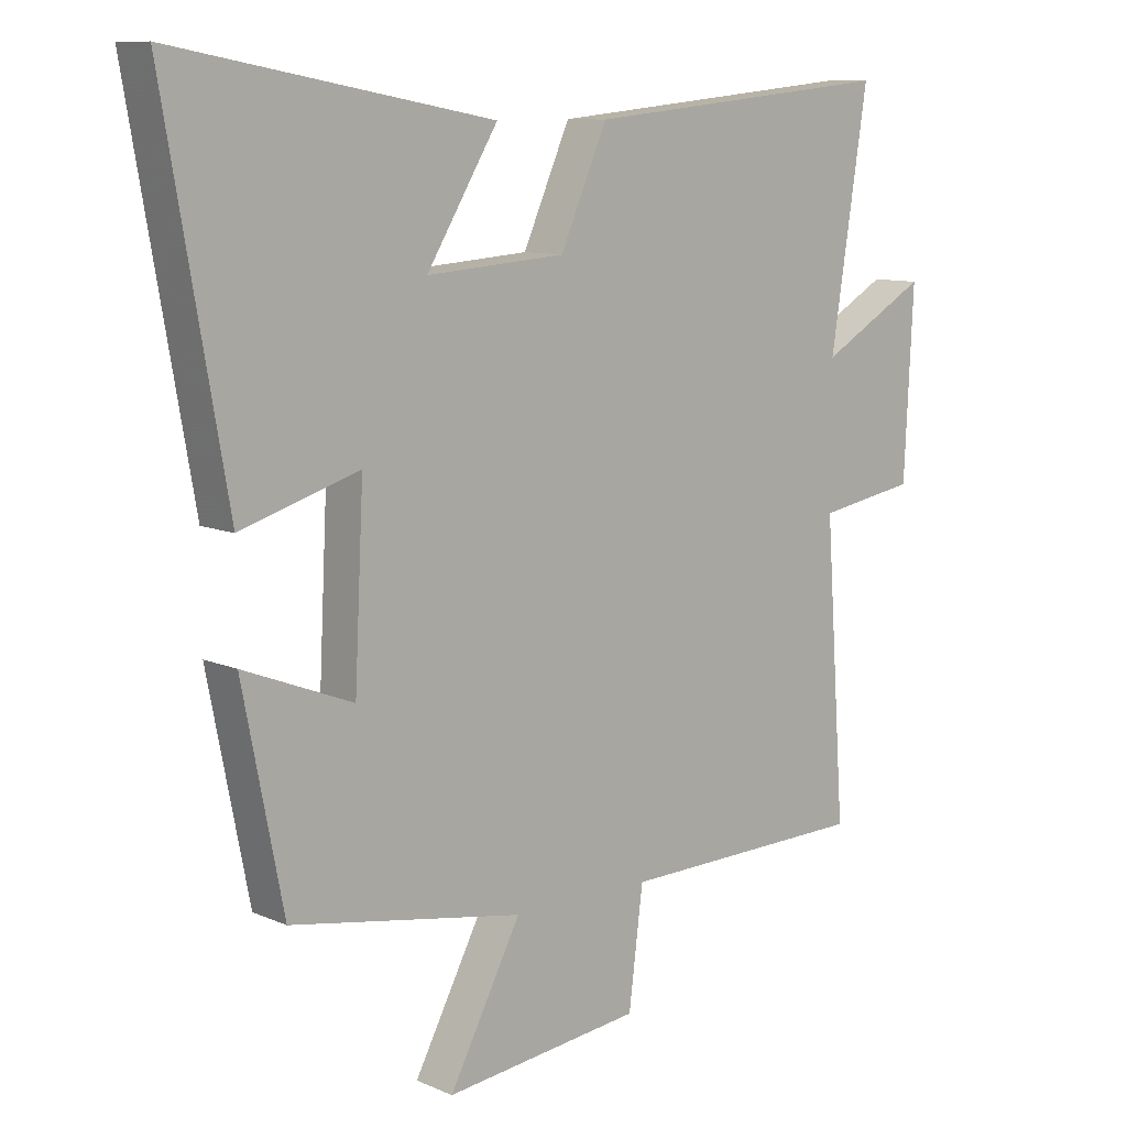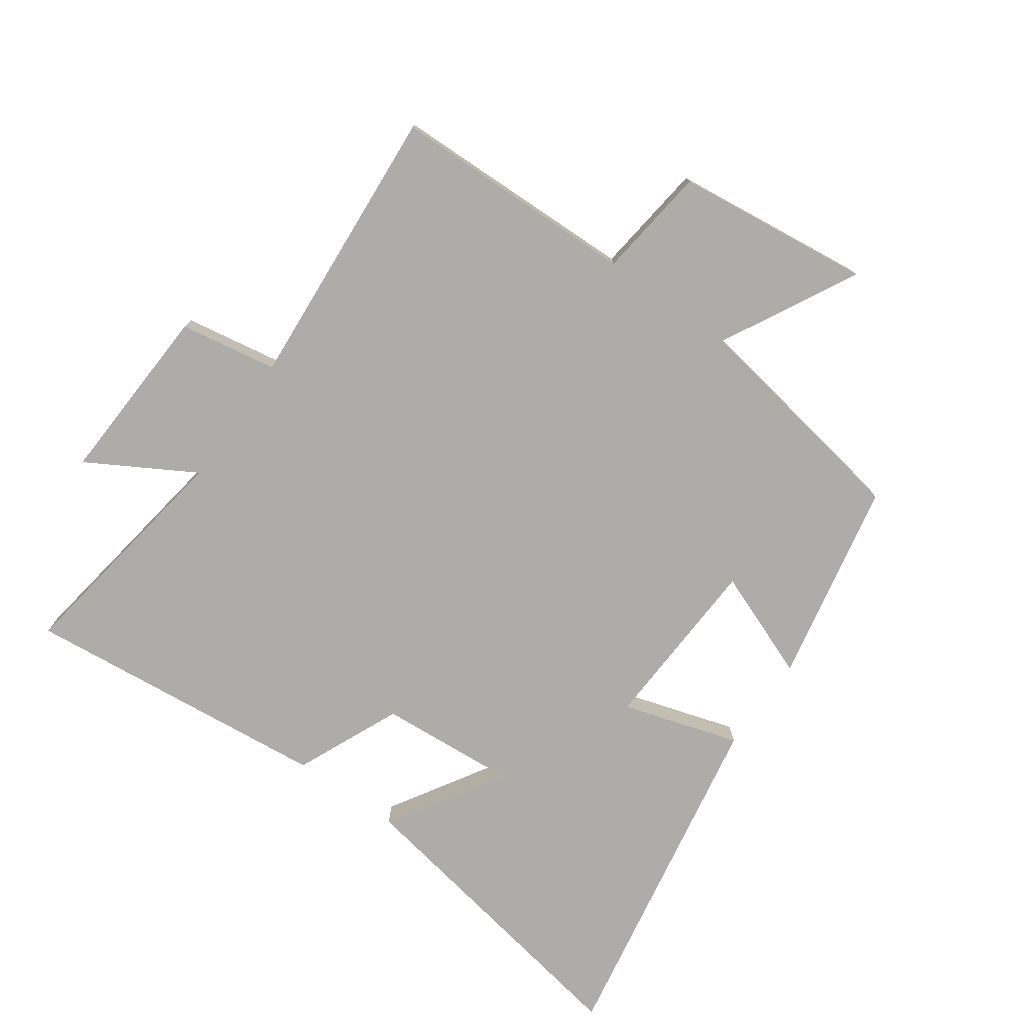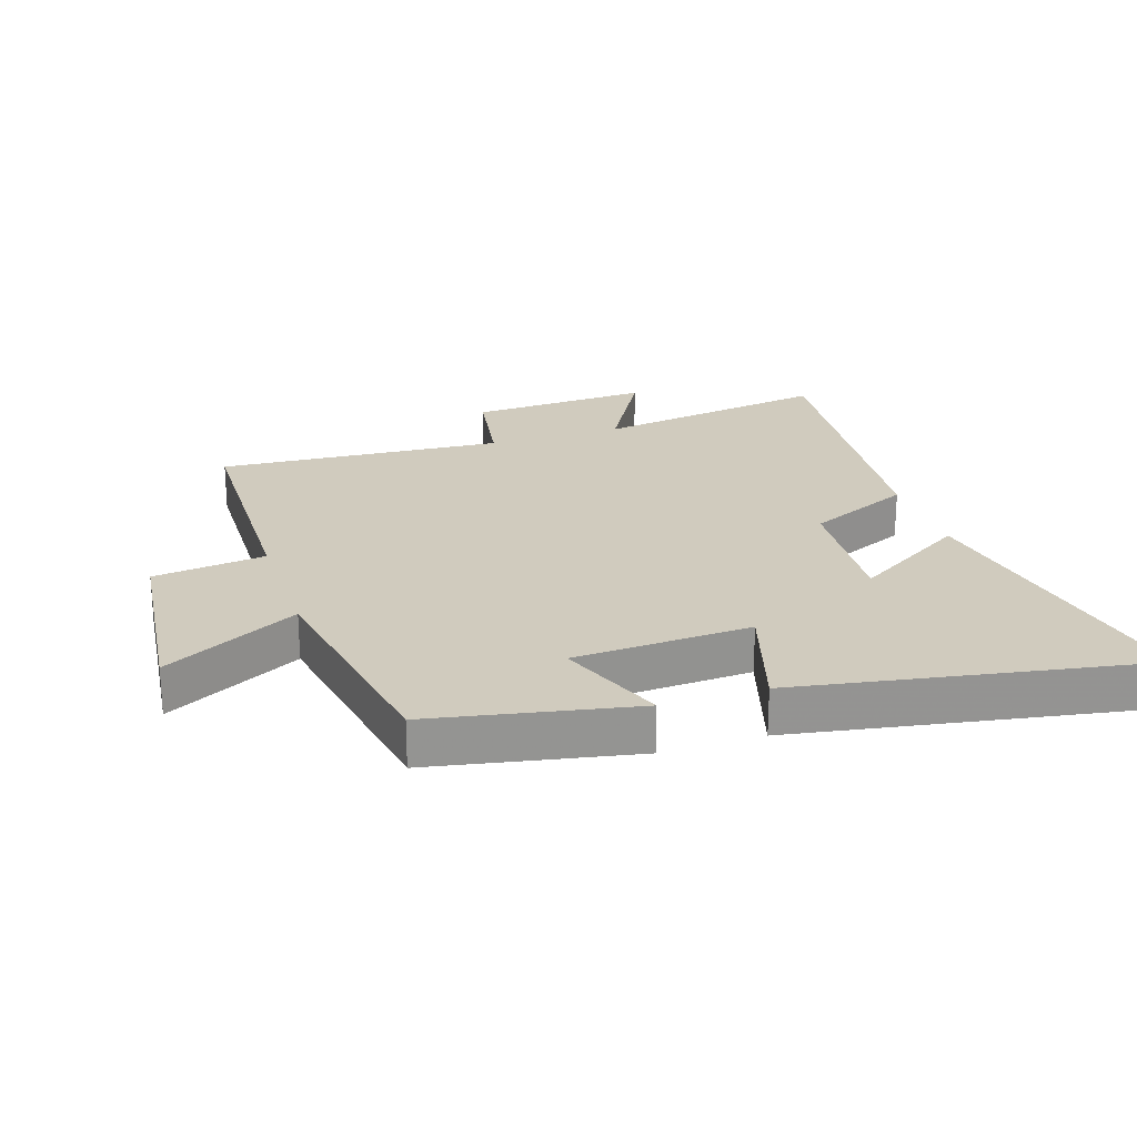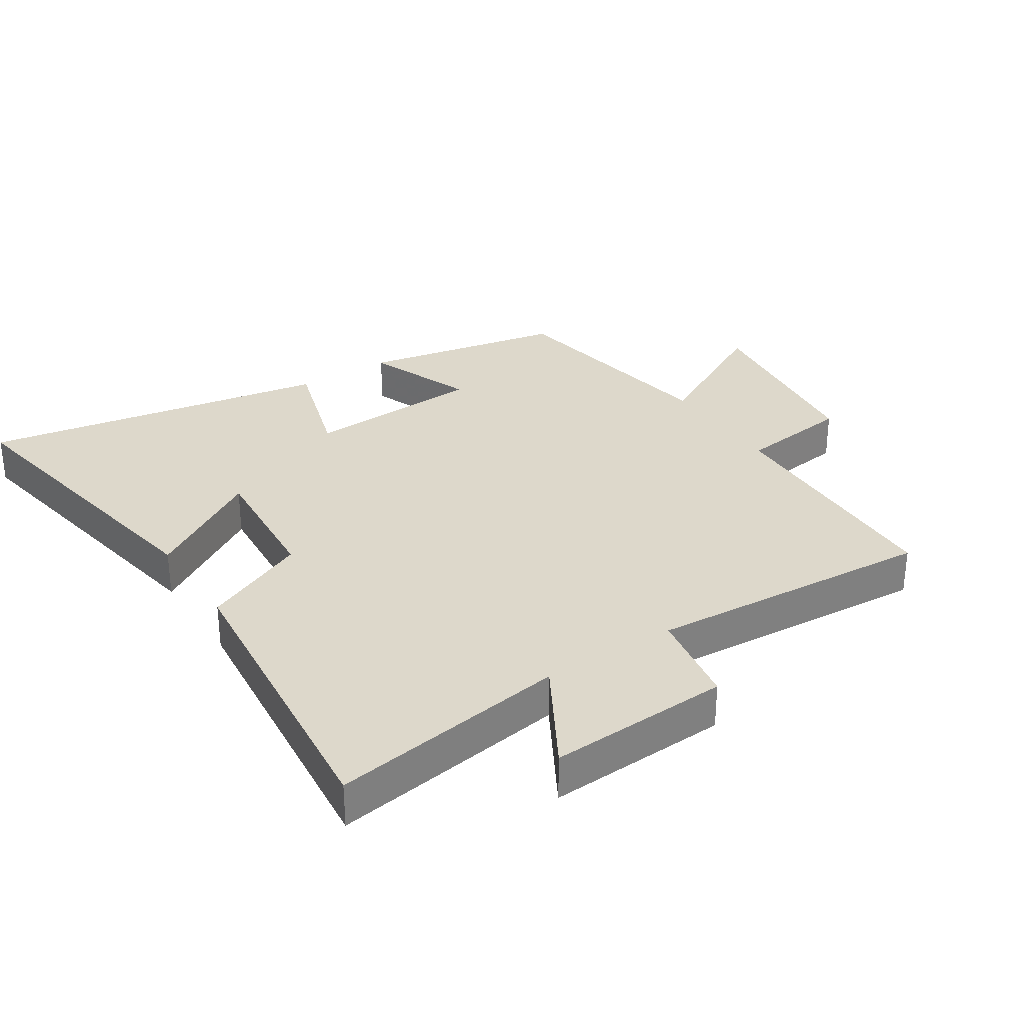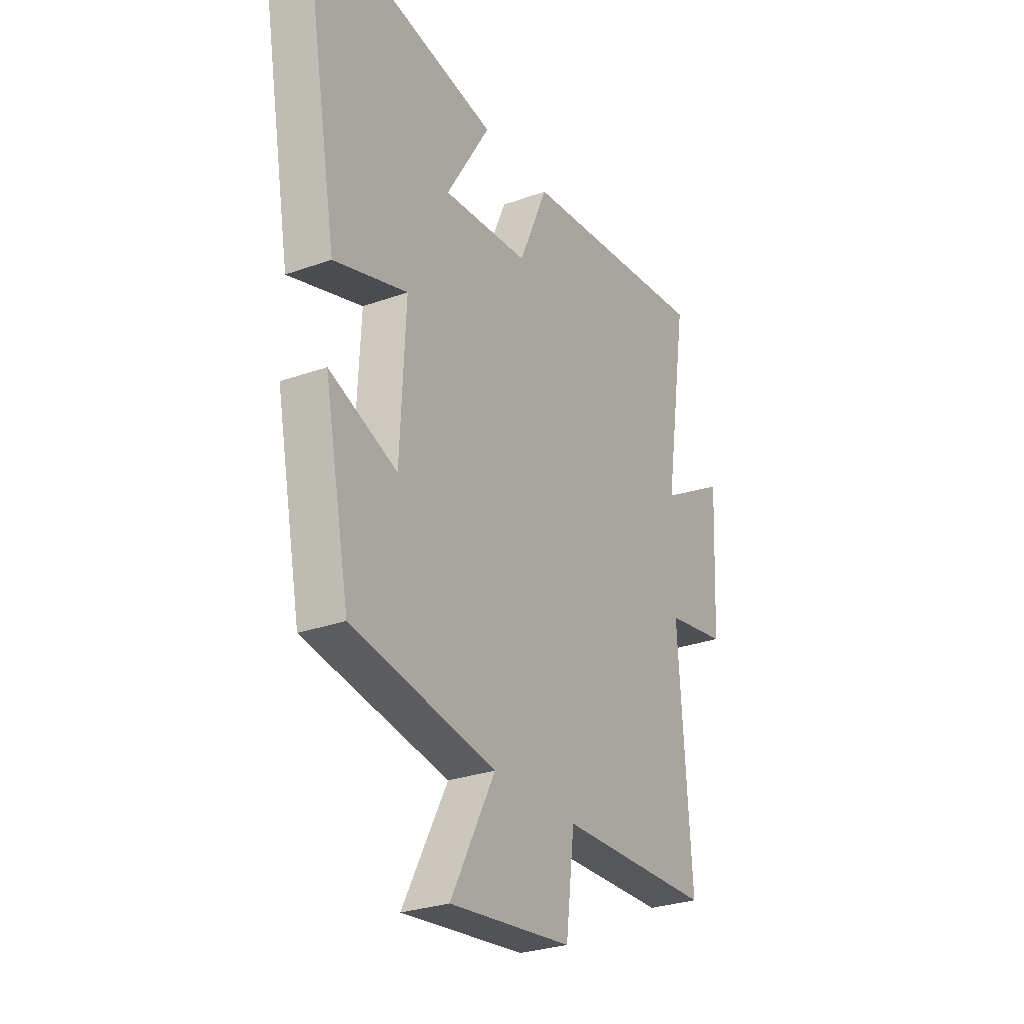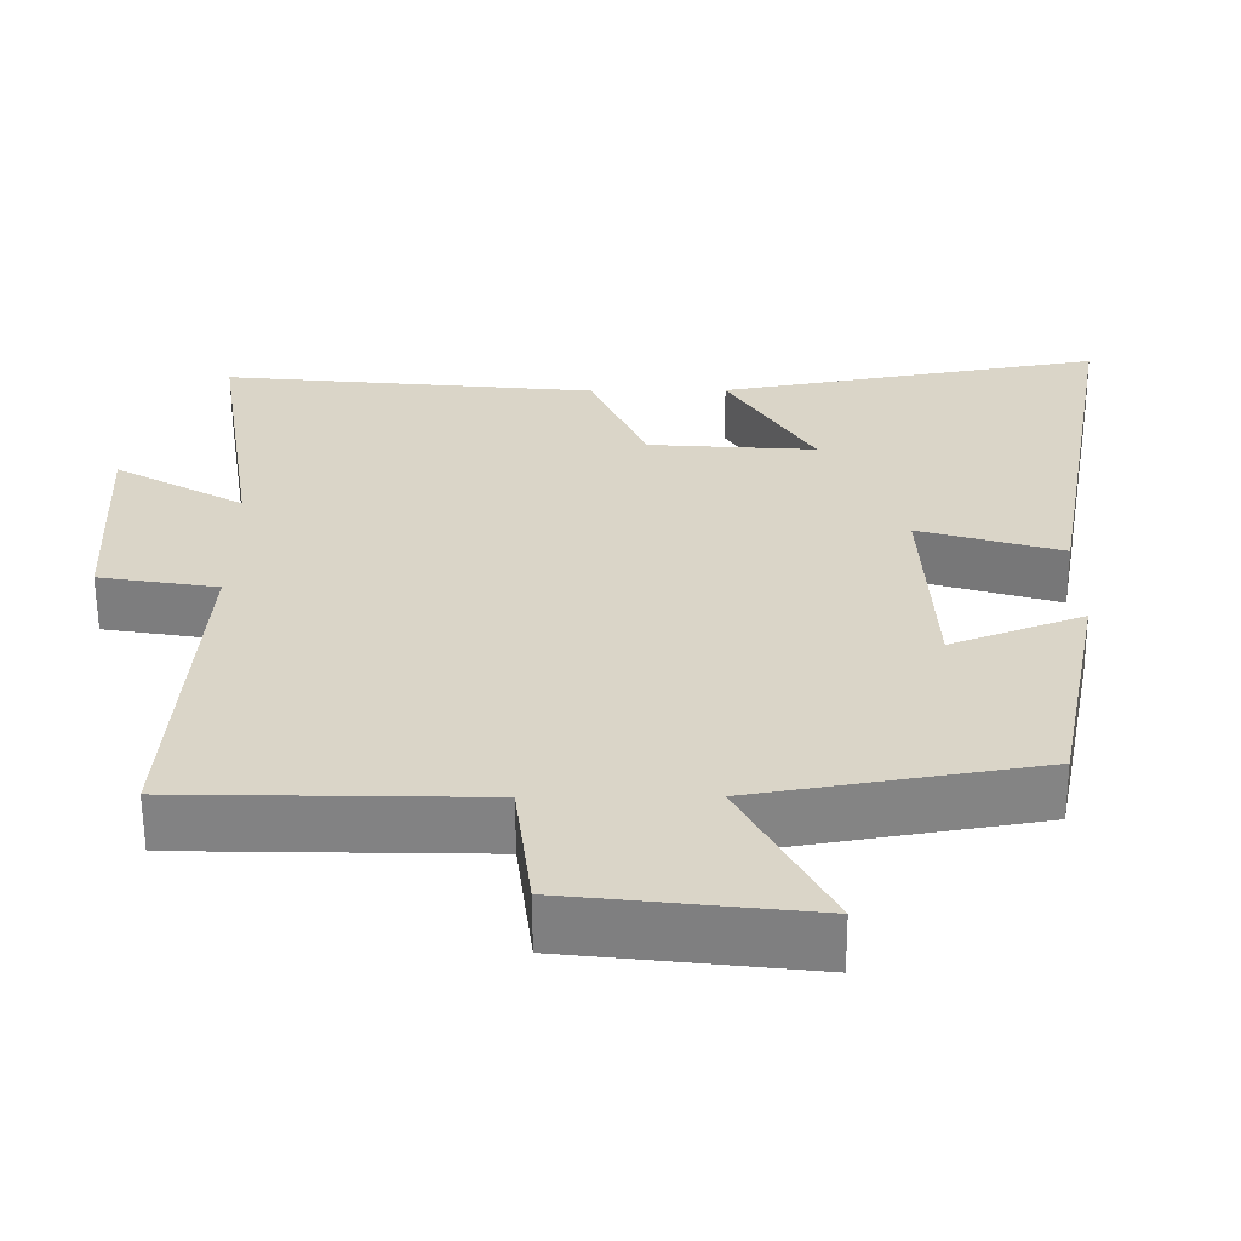
<metadata>
{"format":"obj","ext":"obj","renderer":"f3d","projection":"perspective","resolution":1024,"background":"white","views":[{"elev":9.8,"azim":-42.0,"up":"+Z"},{"elev":-76.6,"azim":144.7,"up":"+Y"},{"elev":23.5,"azim":-108.3,"up":"+Y"},{"elev":31.2,"azim":57.0,"up":"+Y"},{"elev":-28.0,"azim":-61.2,"up":"+Z"},{"elev":-60.9,"azim":-179.7,"up":"+Z"}]}
</metadata>
<code>
v 0.558 0.07 0.549
v 0.5 0.07 0.175
v 0.667 0.07 0.271
v 0.653 0.07 -0.015
v 0.5 0.07 -0.041
v 0.532 0.07 -0.491
v 0.144 0.07 -0.5
v 0.122 0.07 -0.677
v -0.186 0.07 -0.713
v -0.074 0.07 -0.5
v -0.437 0.07 -0.438
v -0.5 0.07 -0.119
v -0.33 0.07 -0.185
v -0.316 0.07 0.095
v -0.5 0.07 0.039
v -0.597 0.07 0.588
v -0.104 0.07 0.5
v -0.215 0.07 0.319
v 0.001 0.07 0.335
v 0.074 0.07 0.5
v 0.558 0 0.549
v 0.5 0 0.175
v 0.667 0 0.271
v 0.653 0 -0.015
v 0.5 0 -0.041
v 0.532 0 -0.491
v 0.144 0 -0.5
v 0.122 0 -0.677
v -0.186 0 -0.713
v -0.074 0 -0.5
v -0.437 0 -0.438
v -0.5 0 -0.119
v -0.33 0 -0.185
v -0.316 0 0.095
v -0.5 0 0.039
v -0.597 0 0.588
v -0.104 0 0.5
v -0.215 0 0.319
v 0.001 0 0.335
v 0.074 0 0.5
f 19 20 1 2
f 18 19 2
f 15 16 17 18
f 14 15 18
f 13 14 18 2
f 10 11 12 13
f 10 13 2
f 7 8 9 10
f 5 6 7 10
f 5 10 2 3
f 3 4 5
f 22 21 40 39
f 22 39 38
f 38 37 36 35
f 38 35 34
f 22 38 34 33
f 33 32 31 30
f 22 33 30
f 30 29 28 27
f 30 27 26 25
f 23 22 30 25
f 25 24 23
f 1 21 22 2
f 2 22 23 3
f 3 23 24 4
f 4 24 25 5
f 5 25 26 6
f 6 26 27 7
f 7 27 28 8
f 8 28 29 9
f 9 29 30 10
f 10 30 31 11
f 11 31 32 12
f 12 32 33 13
f 13 33 34 14
f 14 34 35 15
f 15 35 36 16
f 16 36 37 17
f 17 37 38 18
f 18 38 39 19
f 19 39 40 20
f 20 40 21 1

</code>
